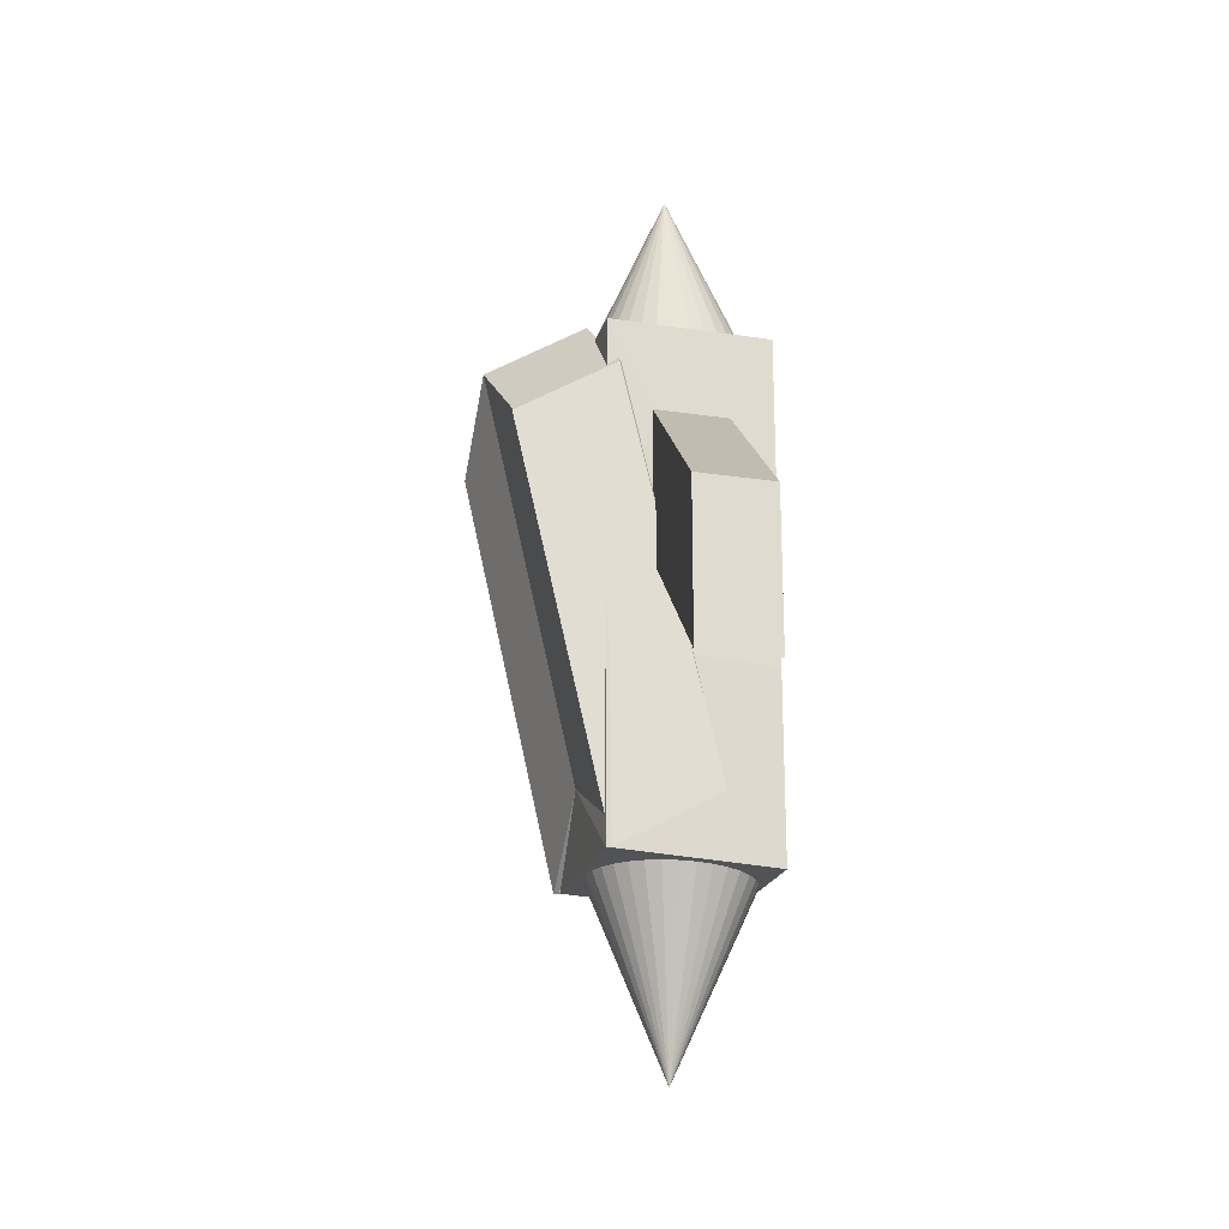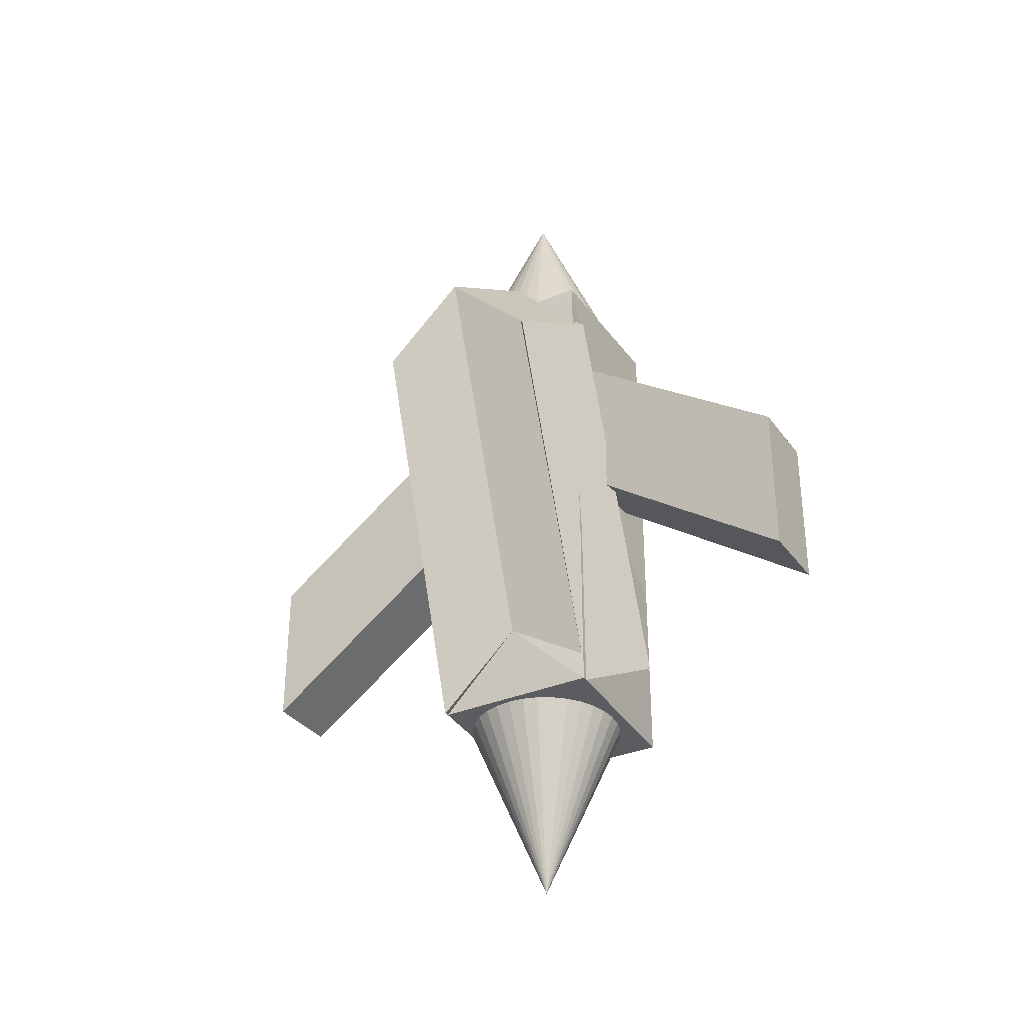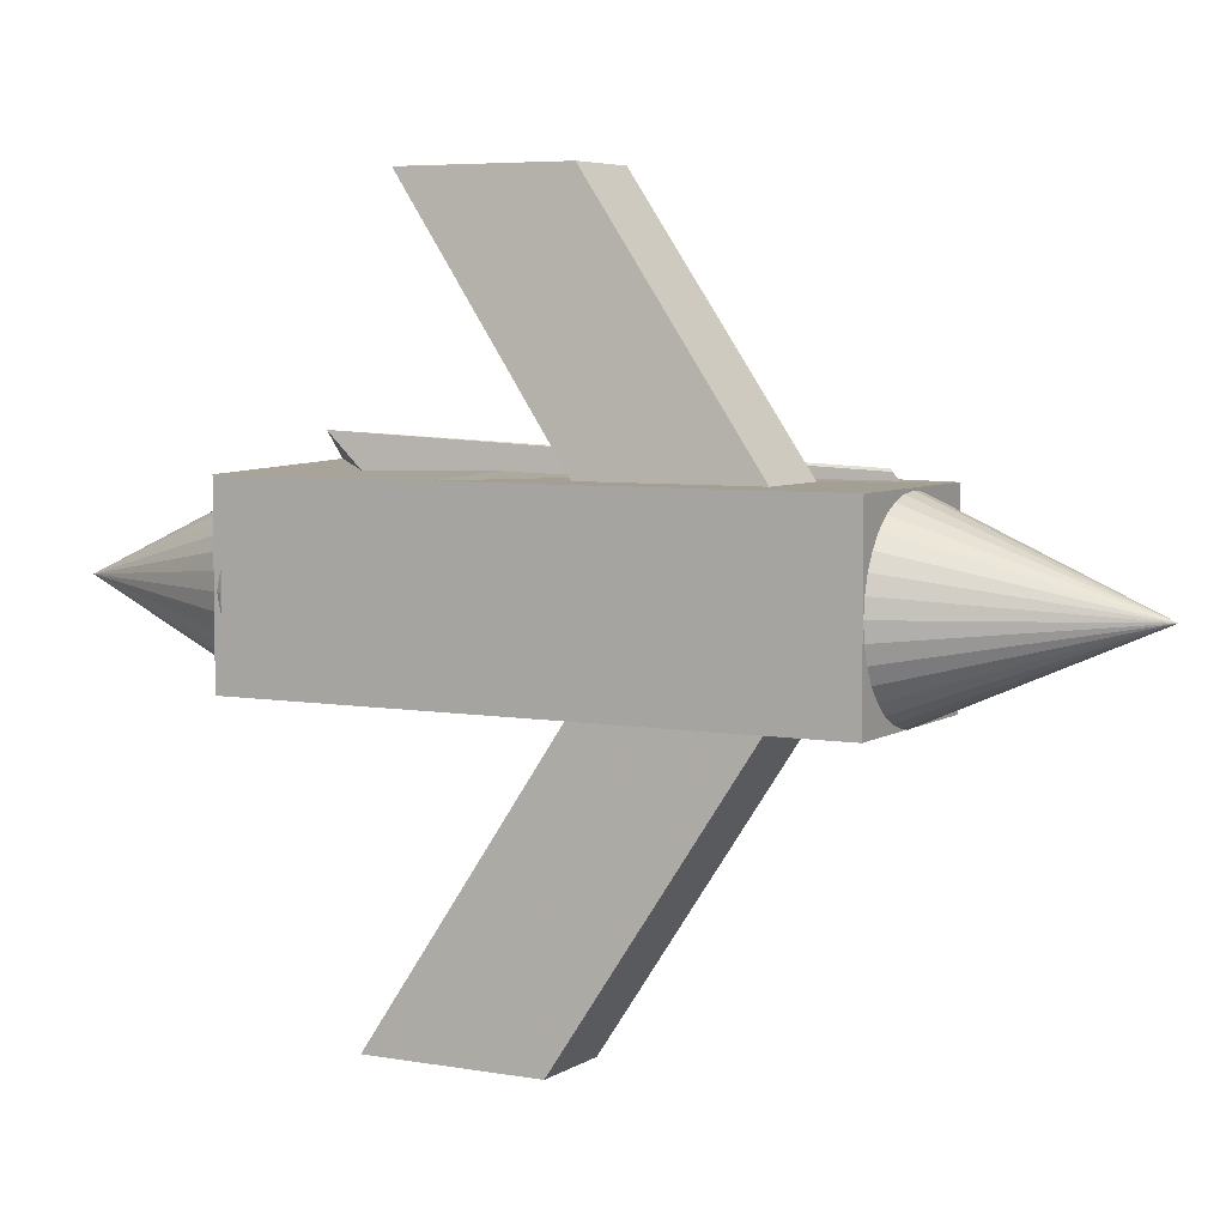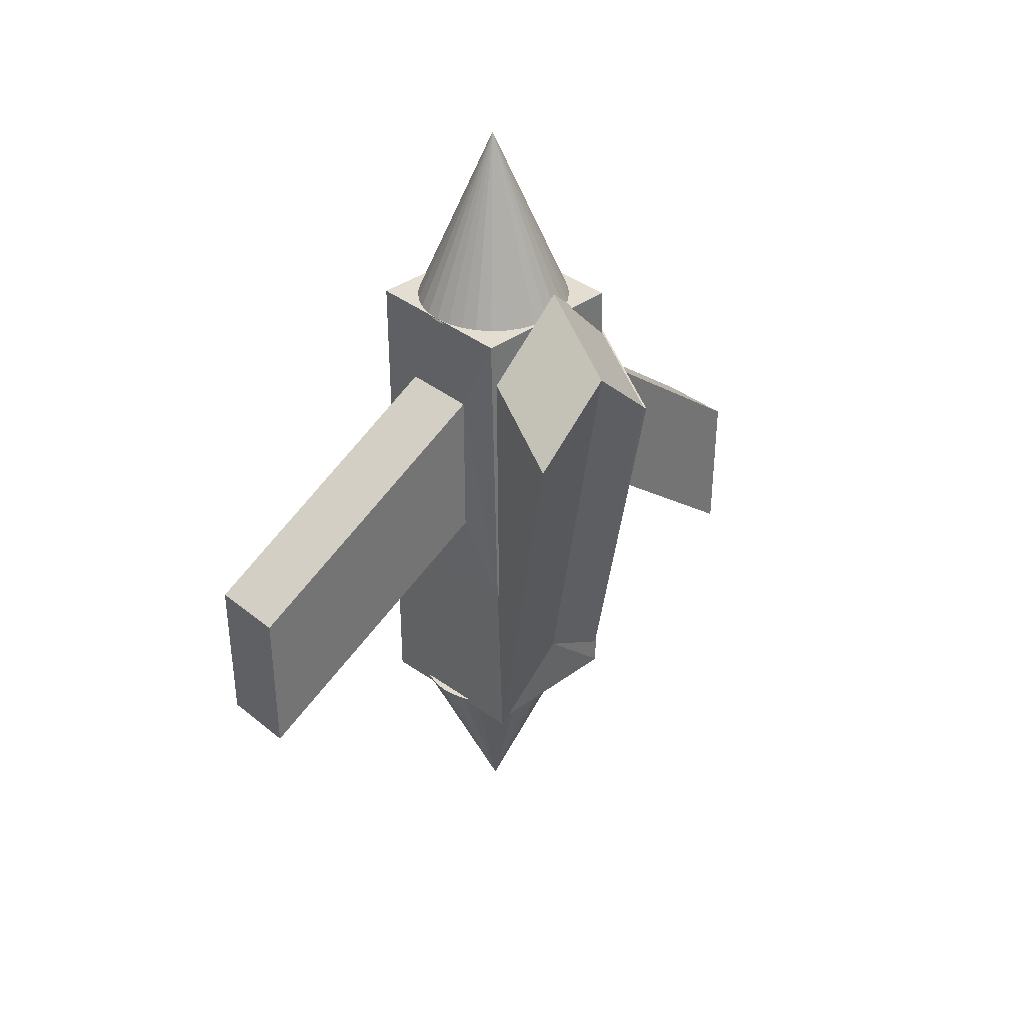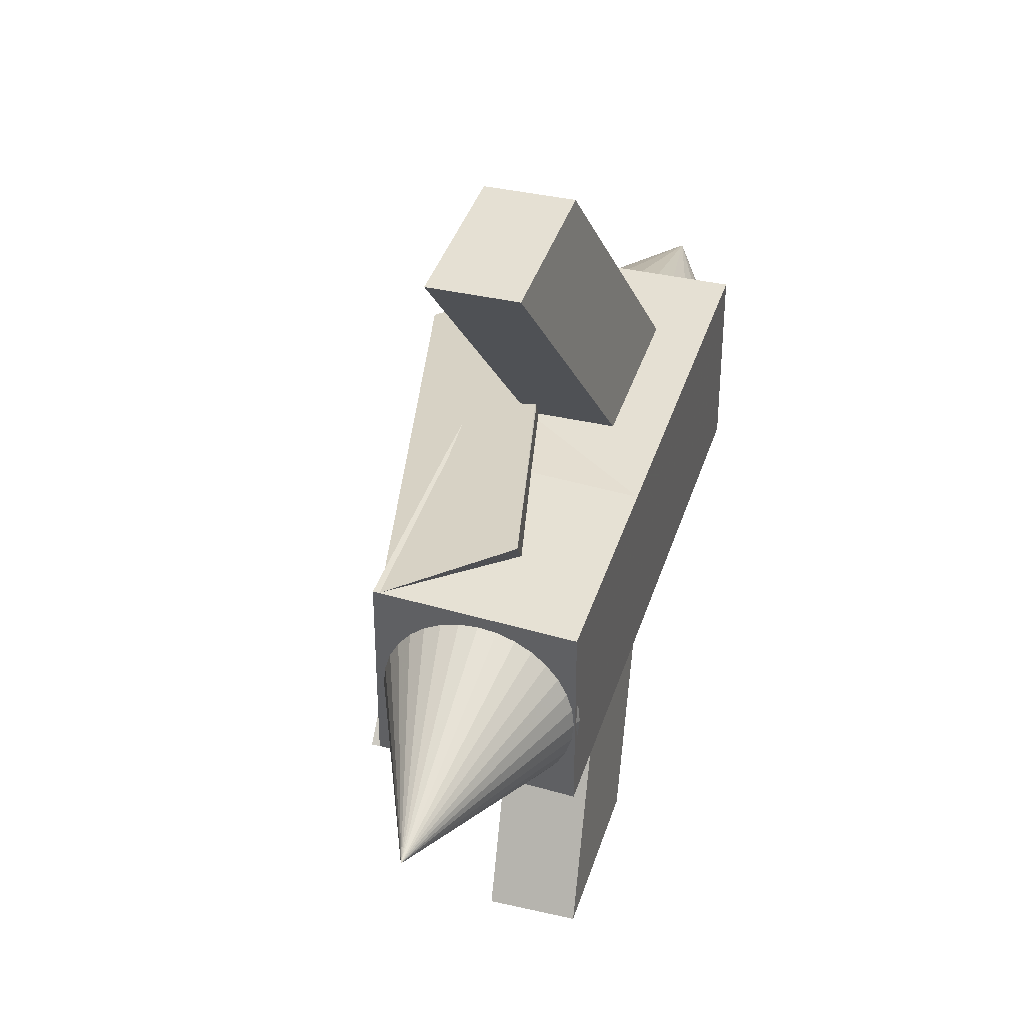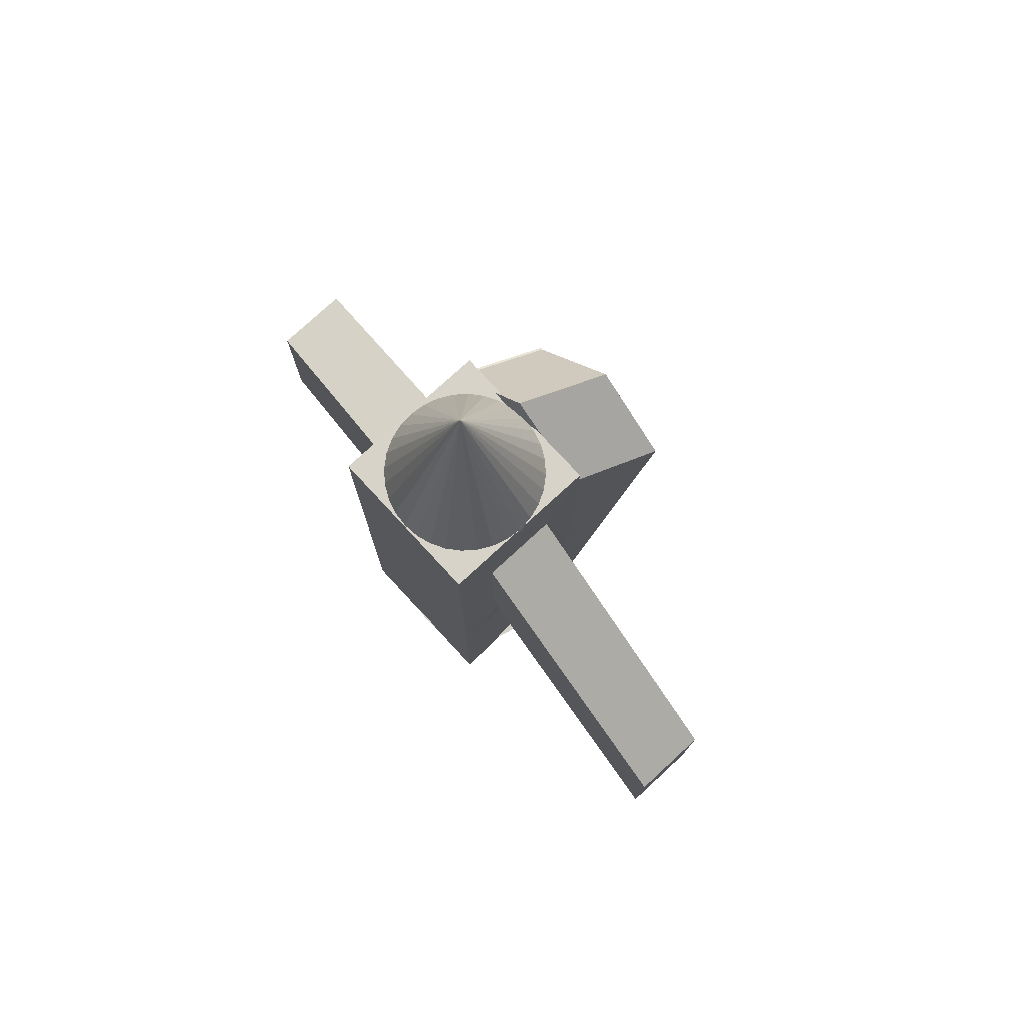
<metadata>
{"format":"obj","ext":"obj","renderer":"f3d","projection":"perspective","resolution":1024,"background":"white","views":[{"elev":-21.5,"azim":-15.1,"up":"+Y"},{"elev":-33.2,"azim":-59.6,"up":"+Y"},{"elev":5.5,"azim":118.9,"up":"+Z"},{"elev":36.2,"azim":-133.8,"up":"+Y"},{"elev":37.9,"azim":16.4,"up":"+Z"},{"elev":76.8,"azim":137.3,"up":"+Y"}]}
</metadata>
<code>
o Cone
v -0.174 0.7921 0.577
v -0.2216 0.7934 0.5817
v -0.2673 0.7947 0.5956
v -0.3095 0.7958 0.6181
v -0.3464 0.7968 0.6485
v -0.3768 0.7977 0.6854
v -0.3993 0.7983 0.7276
v -0.4132 0.7987 0.7734
v -0.4179 0.7988 0.821
v -0.4132 0.7987 0.8686
v -0.3993 0.7983 0.9143
v -0.3768 0.7977 0.9565
v -0.3464 0.7968 0.9935
v -0.3095 0.7958 1.024
v -0.2673 0.7947 1.046
v -0.2216 0.7934 1.06
v -0.174 0.7921 1.065
v -0.1264 0.7908 1.06
v -0.08065 0.7896 1.046
v -0.03849 0.7885 1.024
v -0.001527 0.7874 0.9935
v 0.0288 0.7866 0.9565
v 0.05134 0.786 0.9143
v 0.06522 0.7856 0.8686
v 0.06991 0.7855 0.821
v 0.06522 0.7856 0.7734
v 0.05134 0.786 0.7276
v 0.0288 0.7866 0.6854
v -0.001527 0.7874 0.6485
v -0.03849 0.7885 0.6181
v -0.08065 0.7896 0.5956
v -0.1264 0.7908 0.5817
v -0.1855 0.2304 0.821
v -0.4303 0.7847 1.096
v -0.4303 1.347 1.096
v -0.4303 0.7847 0.6082
v -0.4303 1.347 0.6082
v 0.06418 0.7653 1.079
v 0.06418 1.327 1.079
v 0.06418 0.7653 0.5913
v 0.06418 1.327 0.5913
v -0.4237 2.322 1.079
v -0.4237 2.322 0.5913
v 0.06418 2.322 0.5913
v 0.06418 2.322 1.079
v -0.1802 2.315 0.5882
v -0.1326 2.315 0.5928
v -0.08688 2.315 0.6067
v -0.0447 2.315 0.6293
v -0.007732 2.315 0.6596
v 0.02261 2.315 0.6966
v 0.04515 2.315 0.7388
v 0.05903 2.315 0.7845
v 0.06372 2.315 0.8321
v 0.05903 2.315 0.8797
v 0.04515 2.315 0.9255
v 0.02261 2.315 0.9677
v -0.007732 2.315 1.005
v -0.0447 2.315 1.035
v -0.08688 2.315 1.058
v -0.1326 2.315 1.071
v -0.1802 2.315 1.076
v -0.2278 2.315 1.071
v -0.2736 2.315 1.058
v -0.3158 2.315 1.035
v -0.3527 2.315 1.005
v -0.3831 2.315 0.9677
v -0.4056 2.315 0.9255
v -0.4195 2.315 0.8797
v -0.4242 2.315 0.8321
v -0.4195 2.315 0.7845
v -0.4056 2.315 0.7388
v -0.3831 2.315 0.6966
v -0.3527 2.315 0.6596
v -0.3158 2.315 0.6293
v -0.2736 2.315 0.6067
v -0.2278 2.315 0.5928
v -0.1802 2.877 0.8321
v -0.06676 1.594 1.079
v -0.2928 1.594 1.079
v -0.06676 2.055 1.079
v -0.2928 2.055 1.079
v -0.1636 1.09 1.749
v -0.3897 1.09 1.749
v -0.1636 1.55 1.749
v -0.3897 1.55 1.749
v -0.2942 1.591 0.5913
v -0.06535 1.591 0.5913
v -0.2942 2.058 0.5913
v -0.06535 2.058 0.5913
v -0.2942 1.591 0.5913
v -0.06535 1.591 0.5913
v -0.2942 2.058 0.5913
v -0.06535 2.058 0.5913
v -0.2942 1.591 0.5913
v -0.06535 1.591 0.5913
v -0.2942 2.058 0.5913
v -0.06535 2.058 0.5913
v -0.2942 1.591 0.5913
v -0.06535 1.591 0.5913
v -0.2942 2.058 0.5913
v -0.06535 2.058 0.5913
v -0.2425 1.09 -0.1921
v -0.01362 1.09 -0.1921
v -0.2425 1.557 -0.1921
v -0.01362 1.557 -0.1921
v -0.4486 0.7803 0.6105
v -0.45 1.008 0.8559
v -0.1639 1.159 0.9338
v -0.1625 0.9318 0.6884
v -0.711 2.027 0.5355
v -0.7124 2.254 0.7809
v -0.4264 2.406 0.8588
v -0.4249 2.178 0.6135
v -0.4129 0.7859 1.096
v -0.1268 0.9373 1.174
v -0.6753 2.032 1.021
v -0.3892 2.184 1.099
v -0.4129 0.7859 1.096
v -0.1268 0.9373 1.174
v -0.6803 2.027 1.028
v -0.3942 2.178 1.106
v -0.4486 0.7803 0.6105
v -0.45 1.008 0.8559
v -0.711 2.027 0.5355
v -0.7124 2.254 0.7809
f 1 33 2
f 2 33 3
f 3 33 4
f 4 33 5
f 5 33 6
f 6 33 7
f 7 33 8
f 8 33 9
f 9 33 10
f 10 33 11
f 11 33 12
f 12 33 13
f 13 33 14
f 14 33 15
f 15 33 16
f 16 33 17
f 17 33 18
f 18 33 19
f 19 33 20
f 20 33 21
f 21 33 22
f 22 33 23
f 23 33 24
f 24 33 25
f 25 33 26
f 26 33 27
f 27 33 28
f 28 33 29
f 29 33 30
f 30 33 31
f 16 24 32
f 31 33 32
f 32 33 1
f 37 107 110
f 36 41 40
f 41 38 40
f 39 34 38
f 36 38 34
f 41 45 39
f 43 45 44
f 37 42 43
f 35 82 42
f 41 87 88
f 46 78 47
f 47 78 48
f 48 78 49
f 49 78 50
f 50 78 51
f 51 78 52
f 52 78 53
f 53 78 54
f 54 78 55
f 55 78 56
f 56 78 57
f 57 78 58
f 58 78 59
f 59 78 60
f 60 78 61
f 61 78 62
f 62 78 63
f 63 78 64
f 64 78 65
f 65 78 66
f 66 78 67
f 67 78 68
f 68 78 69
f 69 78 70
f 70 78 71
f 71 78 72
f 72 78 73
f 73 78 74
f 74 78 75
f 75 78 76
f 61 69 77
f 76 78 77
f 77 78 46
f 79 85 83
f 45 79 39
f 42 81 45
f 39 80 35
f 83 86 84
f 80 83 84
f 80 86 82
f 82 85 81
f 90 92 94
f 44 88 90
f 37 89 87
f 43 90 89
f 92 95 96
f 88 91 92
f 87 93 91
f 89 94 93
f 95 101 99
f 91 97 95
f 93 98 97
f 94 96 98
f 100 106 102
f 97 102 101
f 98 100 102
f 96 99 100
f 104 105 106
f 100 103 104
f 99 105 103
f 102 105 101
f 109 115 108
f 35 108 34
f 37 109 35
f 36 108 107
f 112 114 111
f 109 114 113
f 112 125 126
f 110 111 114
f 117 119 121
f 109 118 116
f 108 117 112
f 113 117 118
f 120 121 119
f 117 122 118
f 116 122 120
f 115 120 119
f 124 125 123
f 111 123 125
f 108 126 124
f 107 124 123
f 32 1 2
f 2 3 4
f 4 5 6
f 6 7 8
f 8 9 10
f 10 11 12
f 12 13 14
f 14 15 16
f 16 17 18
f 18 19 20
f 20 21 22
f 22 23 24
f 24 25 26
f 26 27 28
f 28 29 30
f 30 31 32
f 32 2 4
f 4 6 8
f 8 10 12
f 12 14 16
f 16 18 20
f 20 22 24
f 24 26 28
f 28 30 32
f 32 4 8
f 8 12 16
f 16 20 24
f 24 28 32
f 32 8 16
f 37 36 107
f 36 37 41
f 41 39 38
f 39 35 34
f 36 40 38
f 41 44 45
f 43 42 45
f 37 35 42
f 35 80 82
f 41 37 87
f 77 46 47
f 47 48 49
f 49 50 51
f 51 52 53
f 53 54 55
f 55 56 57
f 57 58 59
f 59 60 61
f 61 62 63
f 63 64 65
f 65 66 67
f 67 68 69
f 69 70 71
f 71 72 73
f 73 74 75
f 75 76 77
f 77 47 49
f 49 51 53
f 53 55 57
f 57 59 61
f 61 63 65
f 65 67 69
f 69 71 73
f 73 75 77
f 77 49 53
f 53 57 61
f 61 65 69
f 69 73 77
f 77 53 61
f 79 81 85
f 45 81 79
f 42 82 81
f 39 79 80
f 83 85 86
f 80 79 83
f 80 84 86
f 82 86 85
f 90 88 92
f 44 41 88
f 37 43 89
f 43 44 90
f 92 91 95
f 88 87 91
f 87 89 93
f 89 90 94
f 95 97 101
f 91 93 97
f 93 94 98
f 94 92 96
f 100 104 106
f 97 98 102
f 98 96 100
f 96 95 99
f 104 103 105
f 100 99 103
f 99 101 105
f 102 106 105
f 109 116 115
f 35 109 108
f 37 110 109
f 36 34 108
f 112 113 114
f 109 110 114
f 112 111 125
f 110 107 111
f 117 115 119
f 109 113 118
f 108 115 117
f 113 112 117
f 120 122 121
f 117 121 122
f 116 118 122
f 115 116 120
f 124 126 125
f 111 107 123
f 108 112 126
f 107 108 124

</code>
